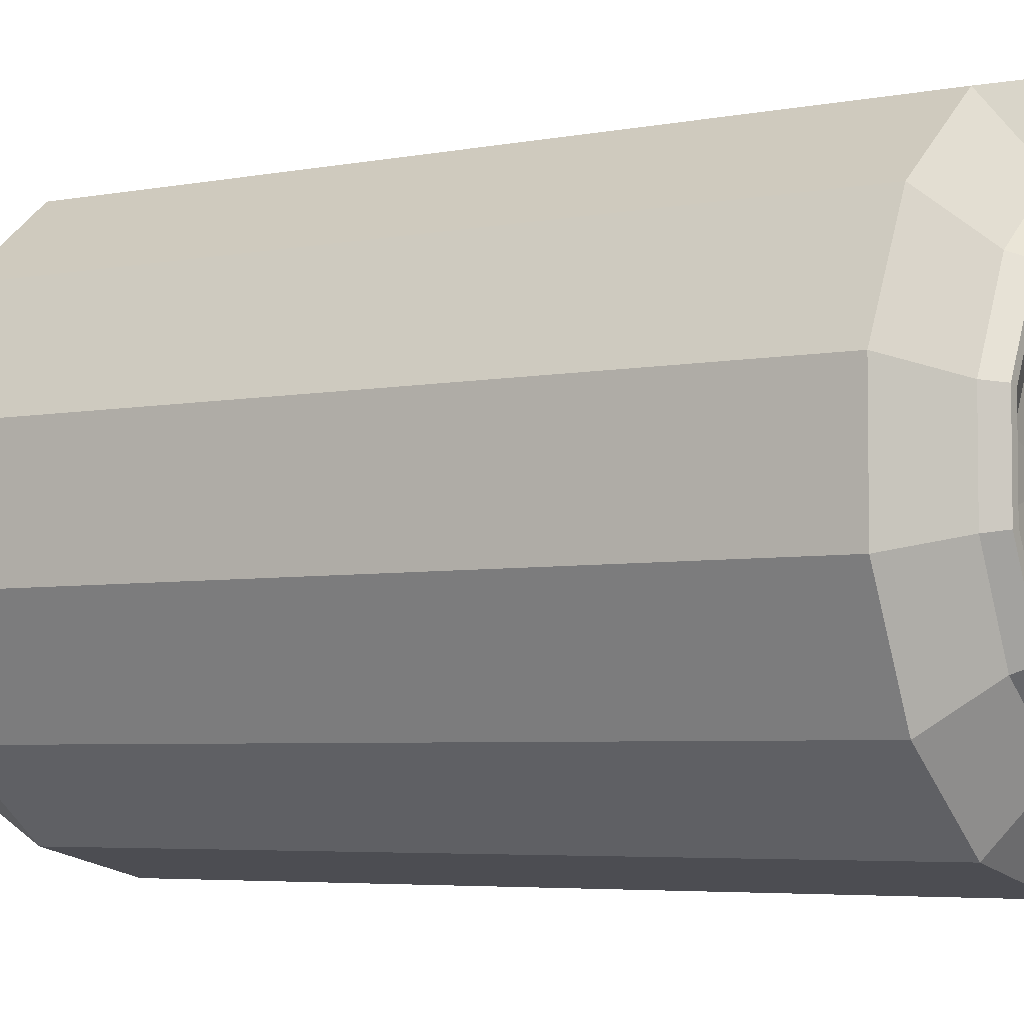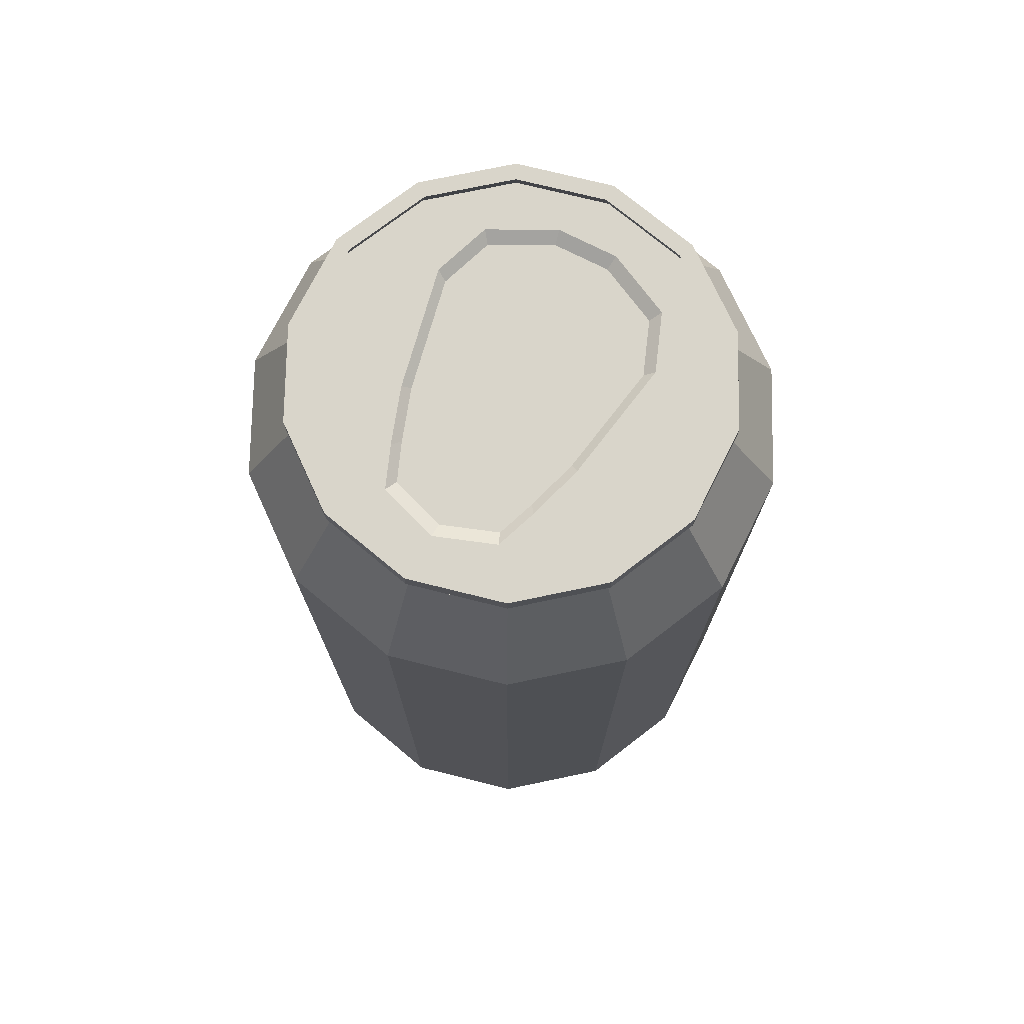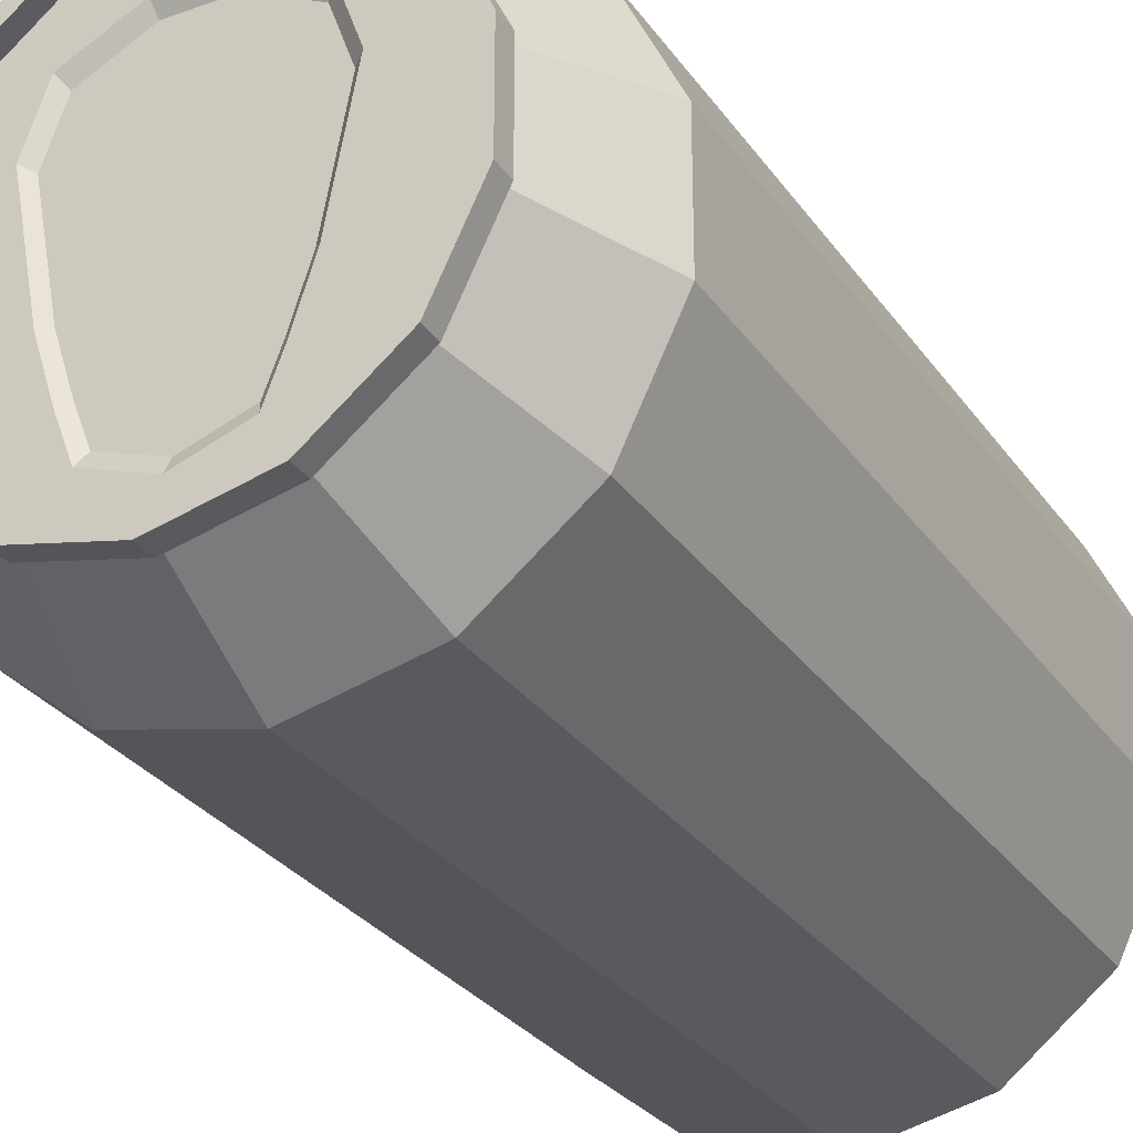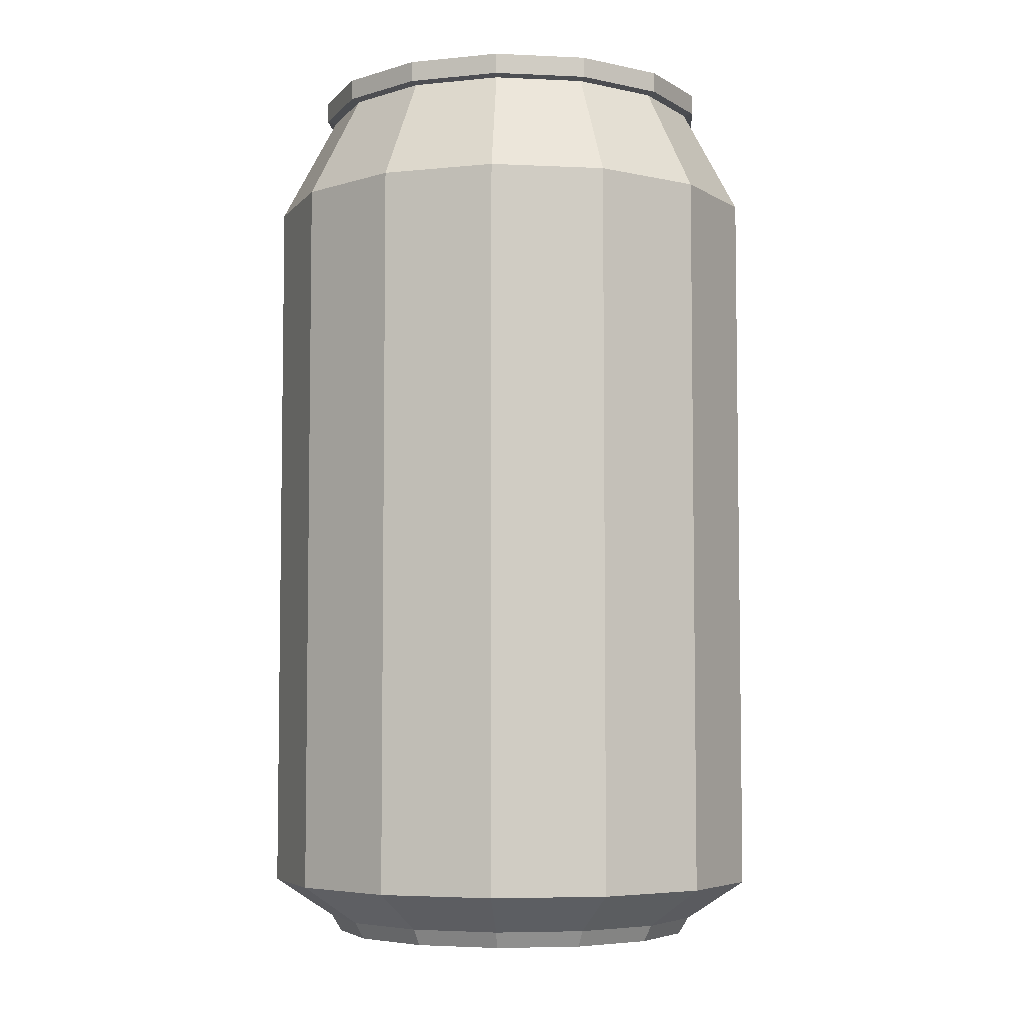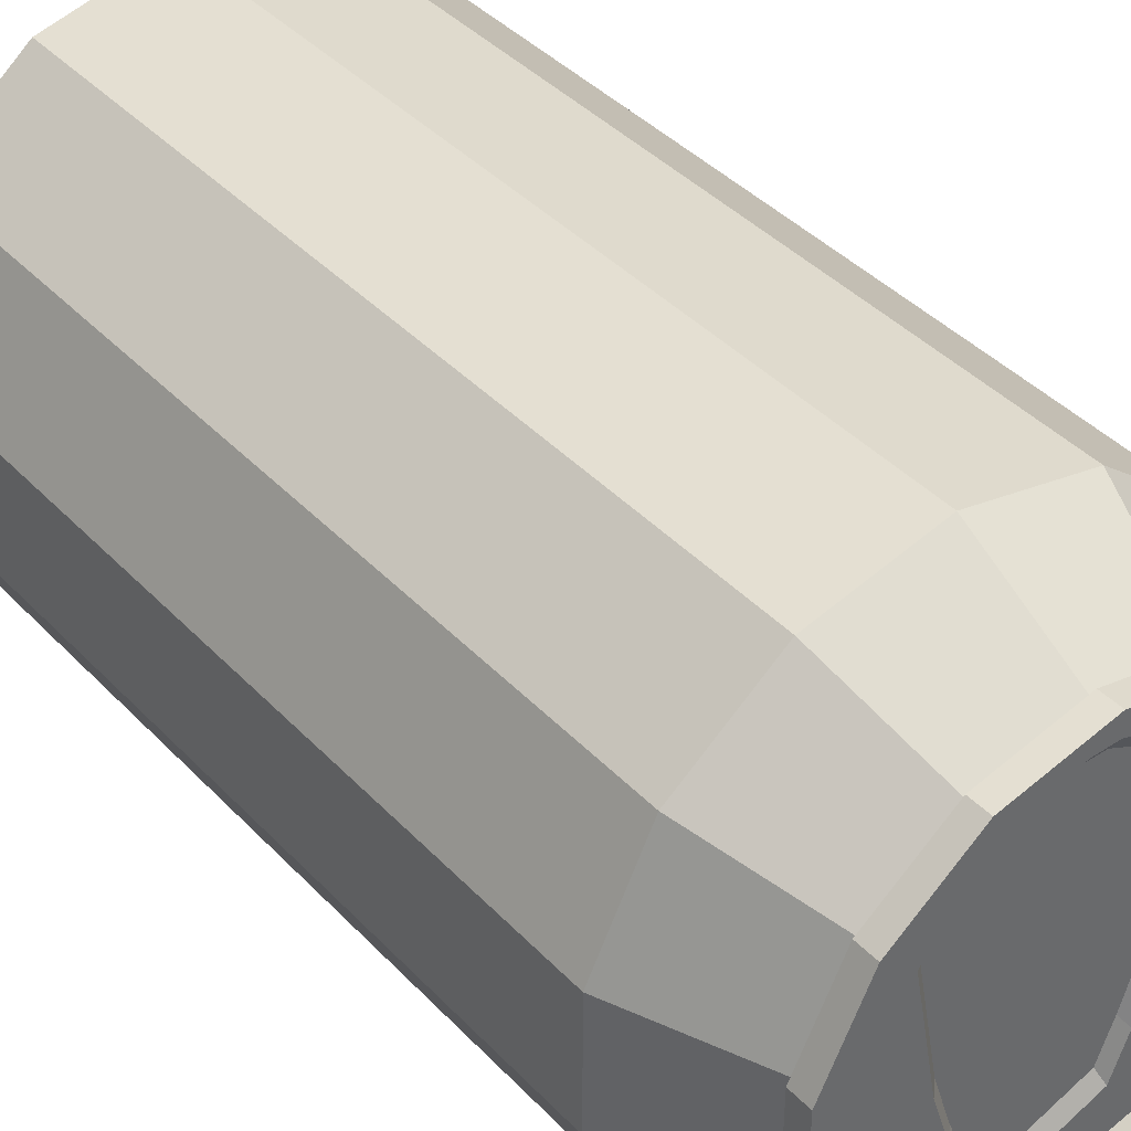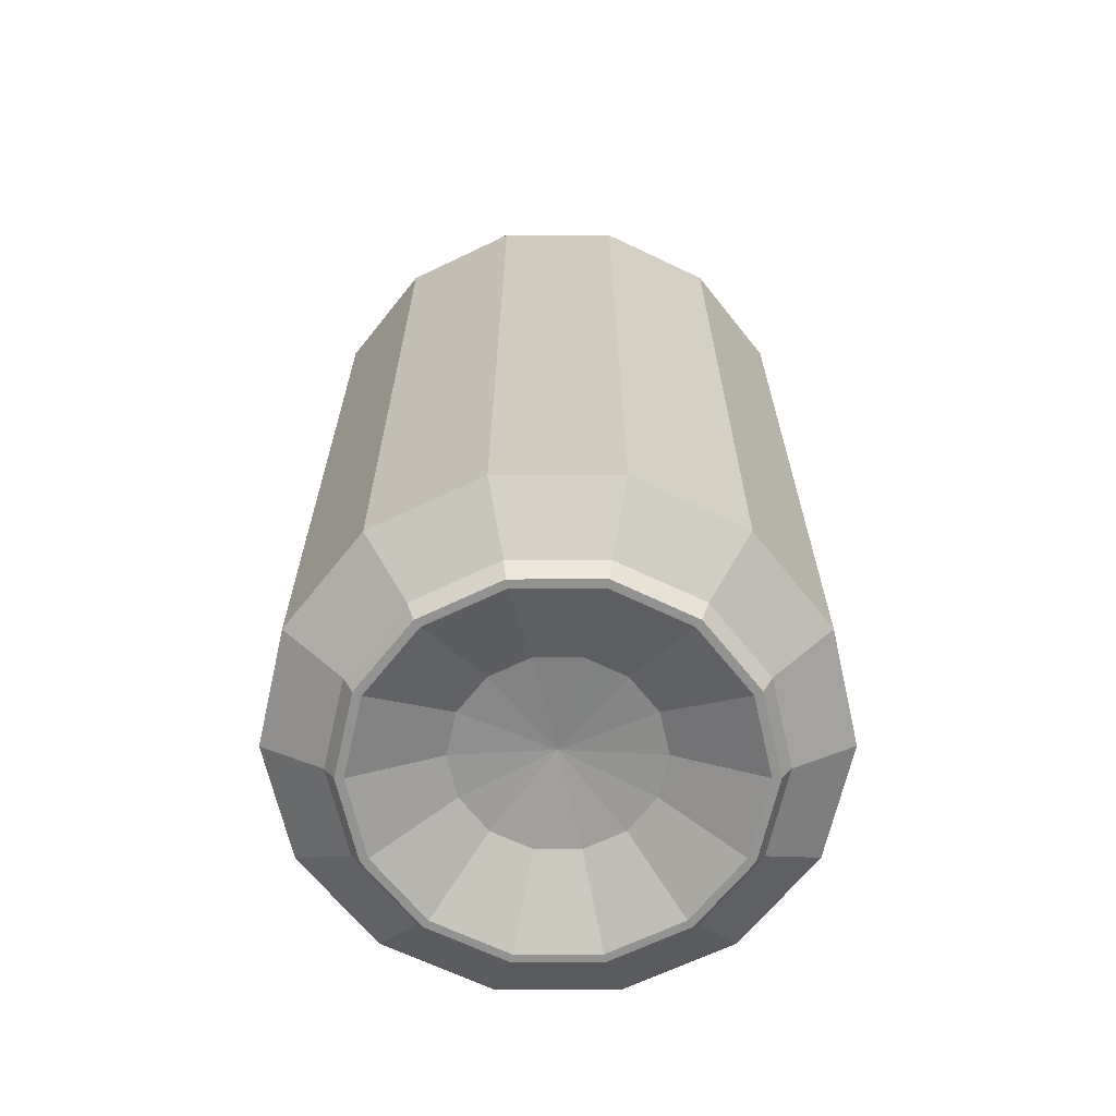
<metadata>
{"format":"obj","ext":"obj","renderer":"f3d","projection":"perspective","resolution":1024,"background":"white","views":[{"elev":-4.5,"azim":-56.7,"up":"+Z"},{"elev":74.6,"azim":-153.2,"up":"+Y"},{"elev":-29.0,"azim":-151.9,"up":"+Z"},{"elev":-5.4,"azim":158.9,"up":"+Y"},{"elev":40.5,"azim":141.4,"up":"+Z"},{"elev":-66.3,"azim":12.9,"up":"+Y"}]}
</metadata>
<code>
o Cylinder
v -0 -0.37 -0.2601
v -0 0.37 -0.2601
v 0.1128 -0.37 -0.2343
v 0.1128 0.37 -0.2343
v 0.2033 -0.37 -0.1622
v 0.2033 0.37 -0.1622
v 0.2536 -0.37 -0.05787
v 0.2536 0.37 -0.05787
v 0.2536 -0.37 0.05788
v 0.2536 0.37 0.05788
v 0.2033 -0.37 0.1622
v 0.2033 0.37 0.1622
v 0.1128 -0.37 0.2343
v 0.1128 0.37 0.2343
v 0 -0.37 0.2601
v 0 0.37 0.2601
v -0.1128 -0.37 0.2343
v -0.1128 0.37 0.2343
v -0.2033 -0.37 0.1622
v -0.2033 0.37 0.1622
v -0.2536 -0.37 0.05788
v -0.2536 0.37 0.05788
v -0.2536 -0.37 -0.05788
v -0.2536 0.37 -0.05788
v -0.2033 -0.37 -0.1622
v -0.2033 0.37 -0.1622
v -0.1128 -0.37 -0.2343
v -0.1128 0.37 -0.2343
v 0 0.4788 -0.2026
v 0.08792 0.4788 -0.1826
v 0.1584 0.4788 -0.1263
v 0.1976 0.4788 -0.04509
v 0.1976 0.4788 0.04509
v 0.1584 0.4788 0.1263
v 0.08792 0.4788 0.1826
v 0 0.4788 0.2026
v -0.08792 0.4788 0.1826
v -0.1584 0.4788 0.1263
v -0.1976 0.4788 0.04509
v -0.1976 0.4788 -0.04509
v -0.1584 0.4788 -0.1263
v -0.08792 0.4788 -0.1826
v -0.08662 -0.41 -0.1799
v -0.1561 -0.41 -0.1245
v -0.1946 -0.41 -0.04442
v -0.1946 -0.41 0.04442
v -0.1561 -0.41 0.1245
v -0.08662 -0.41 0.1799
v 0 -0.41 0.1996
v 0.08662 -0.41 0.1799
v 0.1561 -0.41 0.1245
v 0.1946 -0.41 0.04442
v 0.1946 -0.41 -0.04442
v 0.1561 -0.41 -0.1245
v 0.08662 -0.41 -0.1799
v 0 -0.41 -0.1996
v 0 0.4807 -0.2116
v 0.09182 0.4807 -0.1907
v 0.1655 0.4807 -0.1319
v 0.2063 0.4807 -0.04709
v 0.2063 0.4807 0.04709
v 0.1655 0.4807 0.1319
v 0.09182 0.4807 0.1907
v 0 0.4807 0.2116
v -0.09182 0.4807 0.1907
v -0.1655 0.4807 0.1319
v -0.2063 0.4807 0.04709
v -0.2063 0.4807 -0.04709
v -0.1655 0.4807 -0.1319
v -0.09182 0.4807 -0.1907
v 0 0.5014 -0.2116
v 0.09182 0.5014 -0.1907
v 0.1655 0.5014 -0.1319
v 0.2063 0.5014 -0.04709
v 0.2063 0.5014 0.04709
v 0.1655 0.5014 0.1319
v 0.09182 0.5014 0.1907
v 0 0.5014 0.2116
v -0.09182 0.5014 0.1907
v -0.1655 0.5014 0.1319
v -0.2063 0.5014 0.04709
v -0.2063 0.5014 -0.04709
v -0.1655 0.5014 -0.1319
v -0.09182 0.5014 -0.1907
v -0.08227 -0.4267 -0.1708
v -0.1483 -0.4267 -0.1182
v -0.1849 -0.4267 -0.0422
v -0.1849 -0.4267 0.0422
v -0.1483 -0.4267 0.1182
v -0.08227 -0.4267 0.1708
v 0 -0.4267 0.1896
v 0.08227 -0.4267 0.1708
v 0.1483 -0.4267 0.1182
v 0.1849 -0.4267 0.0422
v 0.1849 -0.4267 -0.0422
v 0.1483 -0.4267 -0.1182
v 0.08227 -0.4267 -0.1708
v 0 -0.4267 -0.1896
v 0 0.5014 -0.1956
v 0.08489 0.5014 -0.1763
v 0.153 0.5014 -0.122
v 0.1907 0.5014 -0.04353
v 0.1907 0.5014 0.04353
v 0.153 0.5014 0.122
v 0.08489 0.5014 0.1763
v 0 0.5014 0.1956
v -0.08489 0.5014 0.1763
v -0.153 0.5014 0.122
v -0.1907 0.5014 0.04353
v -0.1907 0.5014 -0.04353
v -0.153 0.5014 -0.122
v -0.08488 0.5014 -0.1763
v 0 0.4788 -0.1614
v 0.05779 0.4788 -0.1413
v -0.05779 0.4788 -0.1413
v 0.07298 0.4788 -0.1015
v -0.07298 0.4788 -0.1015
v 0.09048 0.4788 -0.04717
v -0.09048 0.4788 -0.04717
v 0.1129 0.4788 0.07085
v -0.1129 0.4788 0.07085
v 0.09249 0.4788 0.1266
v -0.09249 0.4788 0.1266
v 0.02983 0.4788 0.1577
v -0.02983 0.4788 0.1577
v 0 0.4788 0.1577
v 0 0.4709 -0.1471
v 0.05293 0.4709 -0.1287
v -0.05293 0.4709 -0.1287
v 0.06685 0.4709 -0.09219
v -0.06685 0.4709 -0.09219
v 0.08288 0.4709 -0.04245
v -0.08288 0.4709 -0.04245
v 0.1034 0.4709 0.06566
v -0.1034 0.4709 0.06566
v 0.08472 0.4709 0.1167
v -0.08472 0.4709 0.1167
v 0.02732 0.4709 0.1453
v -0.02732 0.4709 0.1453
v 0 0.4709 0.1453
v -0.07866 -0.4267 -0.1633
v -0.1417 -0.4267 -0.113
v -0.1767 -0.4267 -0.04034
v -0.1767 -0.4267 0.04034
v -0.1417 -0.4267 0.113
v -0.07866 -0.4267 0.1633
v 0 -0.4267 0.1813
v 0.07866 -0.4267 0.1633
v 0.1417 -0.4267 0.113
v 0.1767 -0.4267 0.04034
v 0.1767 -0.4267 -0.04034
v 0.1417 -0.4267 -0.113
v 0.07866 -0.4267 -0.1633
v 0 -0.4267 -0.1813
v -0.04193 -0.3861 -0.08708
v -0.07556 -0.3861 -0.06026
v -0.09422 -0.3861 -0.02151
v -0.09422 -0.3861 0.02151
v -0.07556 -0.3861 0.06026
v -0.04193 -0.3861 0.08708
v 0 -0.3861 0.09665
v 0.04193 -0.3861 0.08708
v 0.07556 -0.3861 0.06026
v 0.09422 -0.3861 0.02151
v 0.09422 -0.3861 -0.02151
v 0.07556 -0.3861 -0.06026
v 0.04193 -0.3861 -0.08708
v 0 -0.3861 -0.09665
v 0 -0.3763 -0
f 1 2 4 3
f 3 4 6 5
f 5 6 8 7
f 9 10 12 11
f 11 12 14 13
f 13 14 16 15
f 15 16 18 17
f 17 18 20 19
f 19 20 22 21
f 21 22 24 23
f 23 24 26 25
f 12 10 33 34
f 25 26 28 27
f 27 28 2 1
f 5 7 53 54
f 22 20 38 39
f 8 6 31 32
f 18 16 36 37
f 4 2 29 30
f 28 26 41 42
f 14 12 34 35
f 24 22 39 40
f 20 18 37 38
f 2 28 42 29
f 6 4 30 31
f 16 14 35 36
f 26 24 40 41
f 15 17 48 49
f 1 3 55 56
f 25 27 43 44
f 11 13 50 51
f 21 23 45 46
f 17 19 47 48
f 27 1 56 43
f 3 5 54 55
f 13 15 49 50
f 23 25 44 45
f 9 11 51 52
f 19 21 46 47
f 53 52 94 95
f 38 37 65 66
f 30 29 57 58
f 37 36 64 65
f 36 35 63 64
f 29 42 70 57
f 35 34 62 63
f 42 41 69 70
f 34 33 61 62
f 41 40 68 69
f 33 32 60 61
f 40 39 67 68
f 32 31 59 60
f 39 38 66 67
f 31 30 58 59
f 59 58 72 73
f 77 76 104 105
f 67 66 80 81
f 60 59 73 74
f 68 67 81 82
f 61 60 74 75
f 69 68 82 83
f 62 61 75 76
f 70 69 83 84
f 63 62 76 77
f 57 70 84 71
f 64 63 77 78
f 65 64 78 79
f 58 57 71 72
f 66 65 79 80
f 88 87 143 144
f 46 45 87 88
f 54 53 95 96
f 47 46 88 89
f 55 54 96 97
f 48 47 89 90
f 56 55 97 98
f 49 48 90 91
f 50 49 91 92
f 43 56 98 85
f 51 50 92 93
f 44 43 85 86
f 52 51 93 94
f 45 44 86 87
f 71 84 112 99
f 78 77 105 106
f 79 78 106 107
f 72 71 99 100
f 80 79 107 108
f 73 72 100 101
f 81 80 108 109
f 74 73 101 102
f 82 81 109 110
f 75 74 102 103
f 83 82 110 111
f 76 75 103 104
f 84 83 111 112
f 41 111 110 40
f 42 112 111 41
f 29 99 112 42
f 30 100 99 29
f 31 101 100 30
f 32 102 101 31
f 33 103 102 32
f 34 104 103 33
f 35 105 104 34
f 36 106 105 35
f 37 107 106 36
f 38 108 107 37
f 39 109 108 38
f 40 110 109 39
f 29 42 115 113
f 30 29 113 114
f 116 31 30 114
f 118 32 31 116
f 120 33 32 118
f 122 34 33 120
f 124 35 34 122
f 126 36 35 124
f 125 37 36 126
f 123 38 37 125
f 121 39 38 123
f 119 40 39 121
f 117 41 40 119
f 115 42 41 117
f 124 122 136 138
f 115 117 131 129
f 123 125 139 137
f 118 116 130 132
f 114 113 127 128
f 126 124 138 140
f 117 119 133 131
f 113 115 129 127
f 120 118 132 134
f 125 126 140 139
f 119 121 135 133
f 122 120 134 136
f 121 123 137 135
f 116 114 128 130
f 128 127 129 131 133 135 137 139 140 138 136 134 132 130
f 144 143 157 158
f 96 95 151 152
f 89 88 144 145
f 97 96 152 153
f 90 89 145 146
f 98 97 153 154
f 91 90 146 147
f 92 91 147 148
f 85 98 154 141
f 93 92 148 149
f 86 85 141 142
f 94 93 149 150
f 87 86 142 143
f 95 94 150 151
f 167 166 169
f 152 151 165 166
f 145 144 158 159
f 153 152 166 167
f 146 145 159 160
f 154 153 167 168
f 147 146 160 161
f 148 147 161 162
f 141 154 168 155
f 149 148 162 163
f 142 141 155 156
f 150 149 163 164
f 143 142 156 157
f 151 150 164 165
f 160 159 169
f 168 167 169
f 161 160 169
f 162 161 169
f 155 168 169
f 163 162 169
f 156 155 169
f 164 163 169
f 157 156 169
f 165 164 169
f 158 157 169
f 166 165 169
f 159 158 169
f 7 8 10 9
f 10 8 32 33
f 7 9 52 53

</code>
